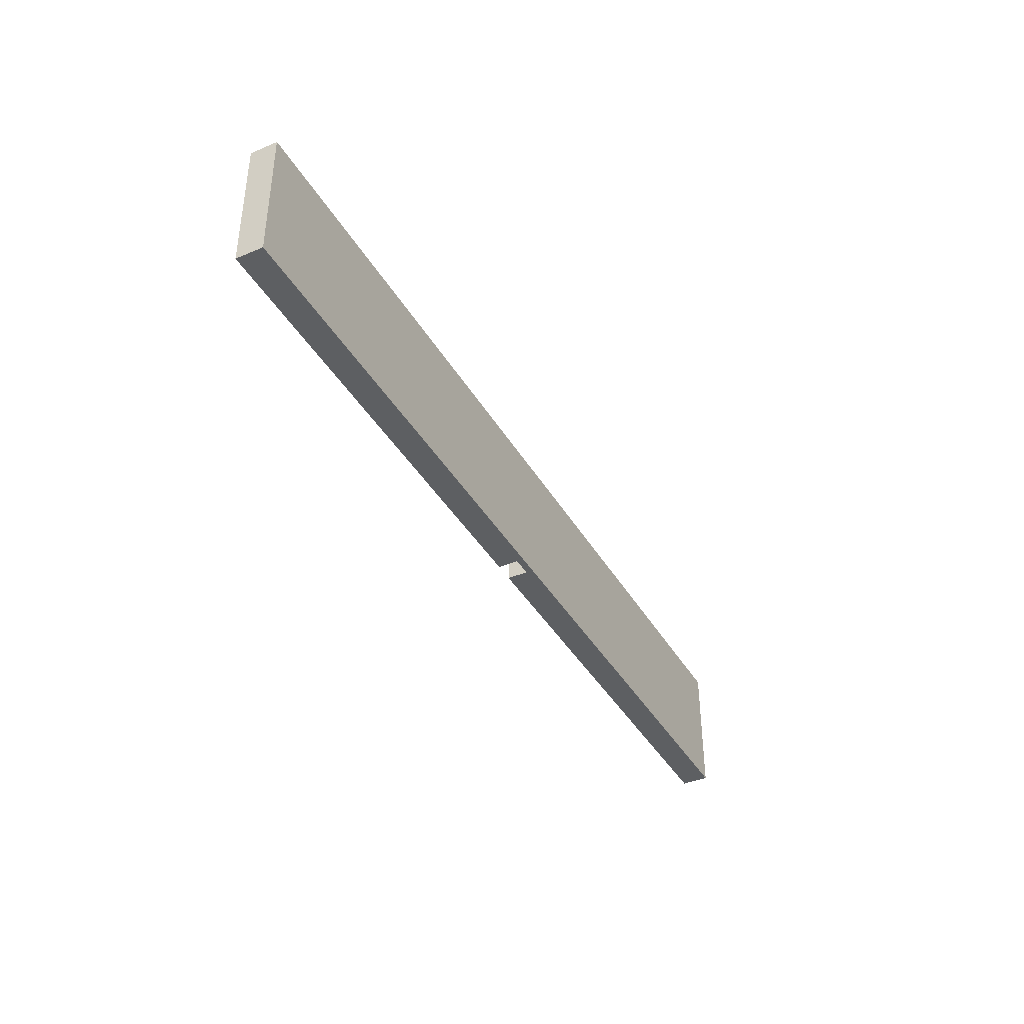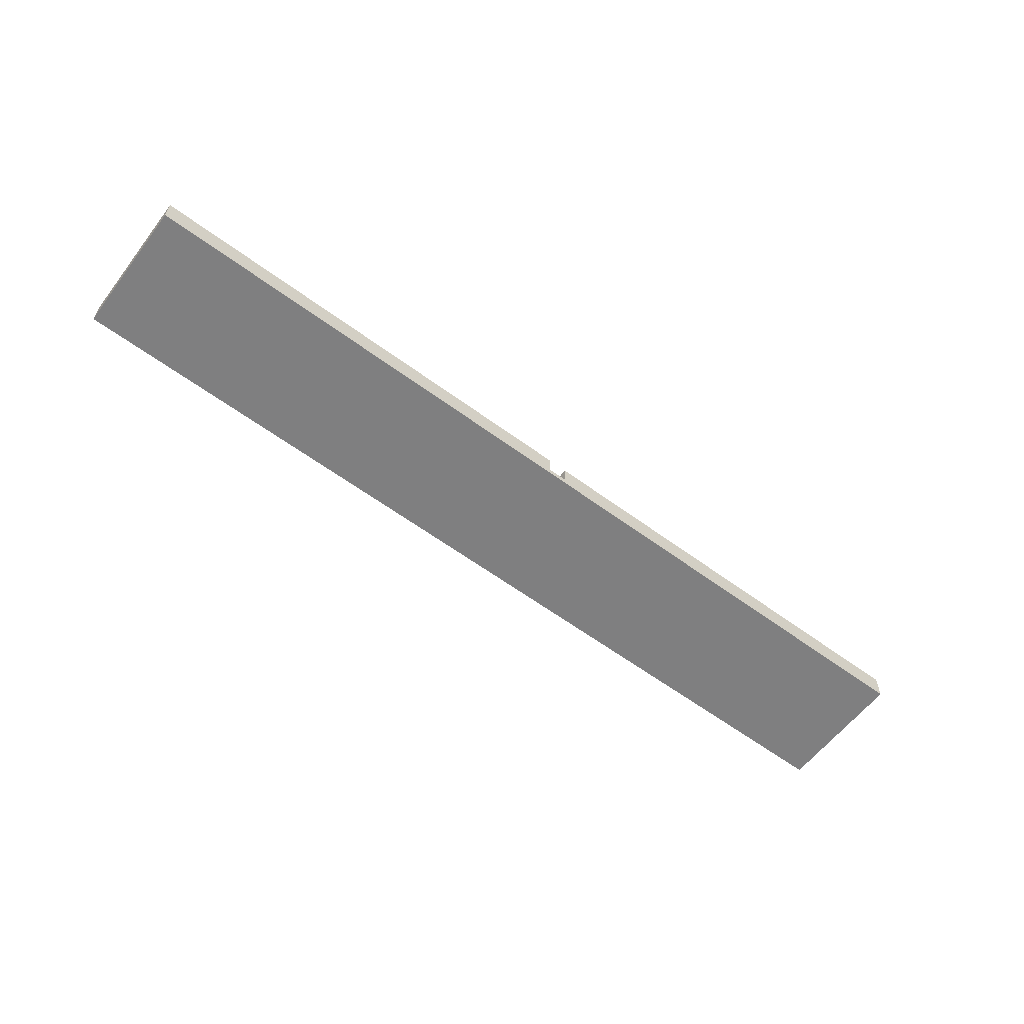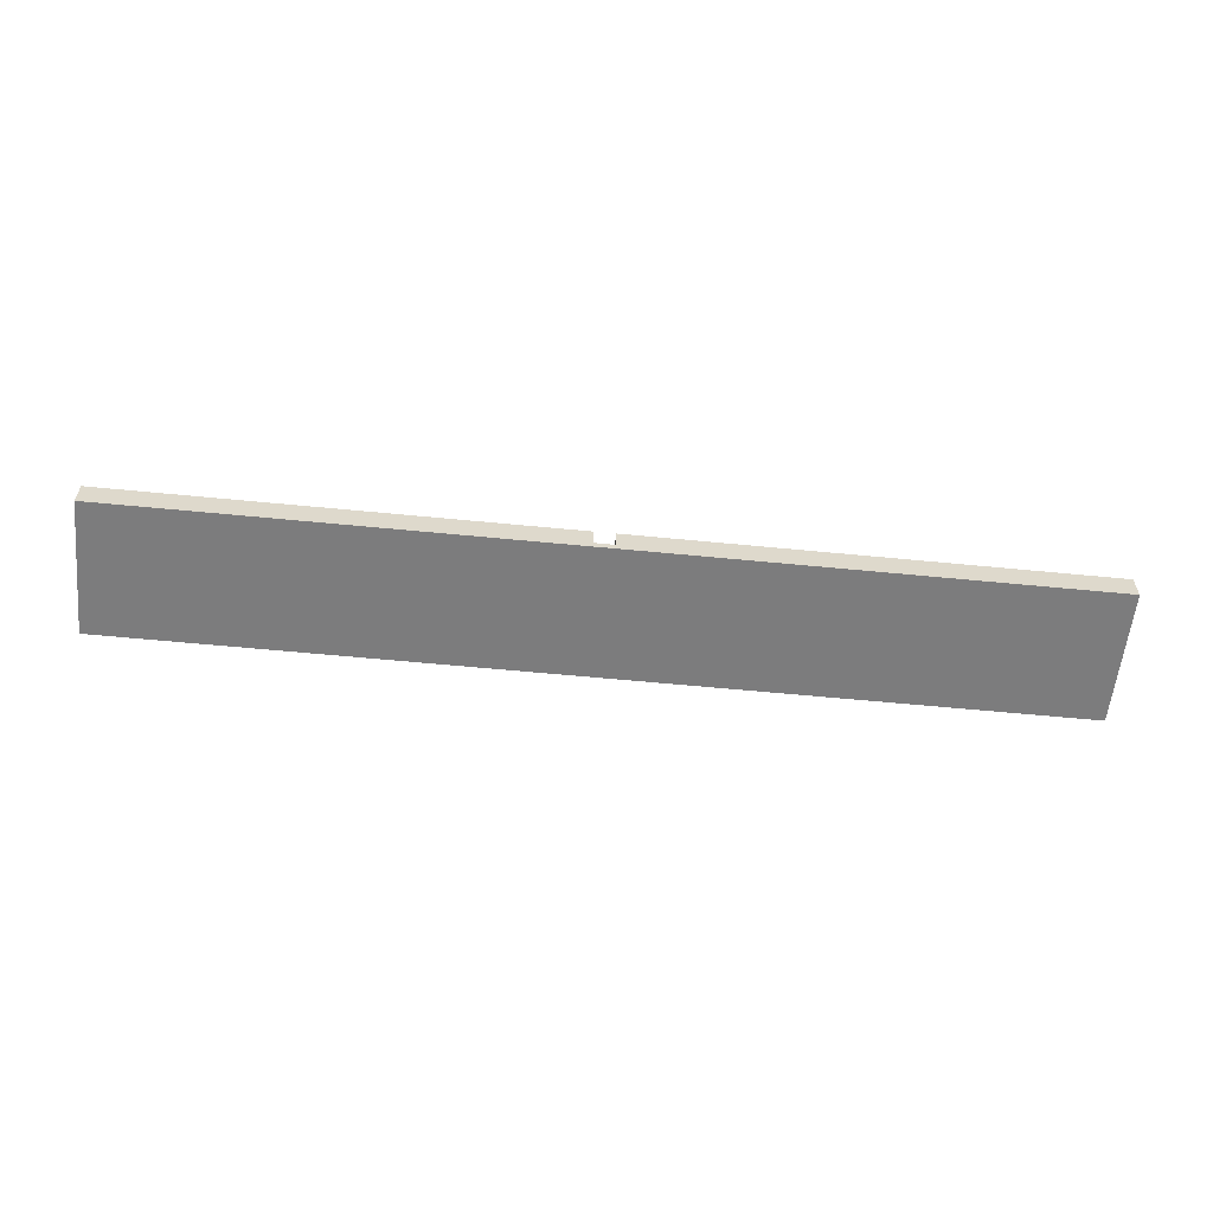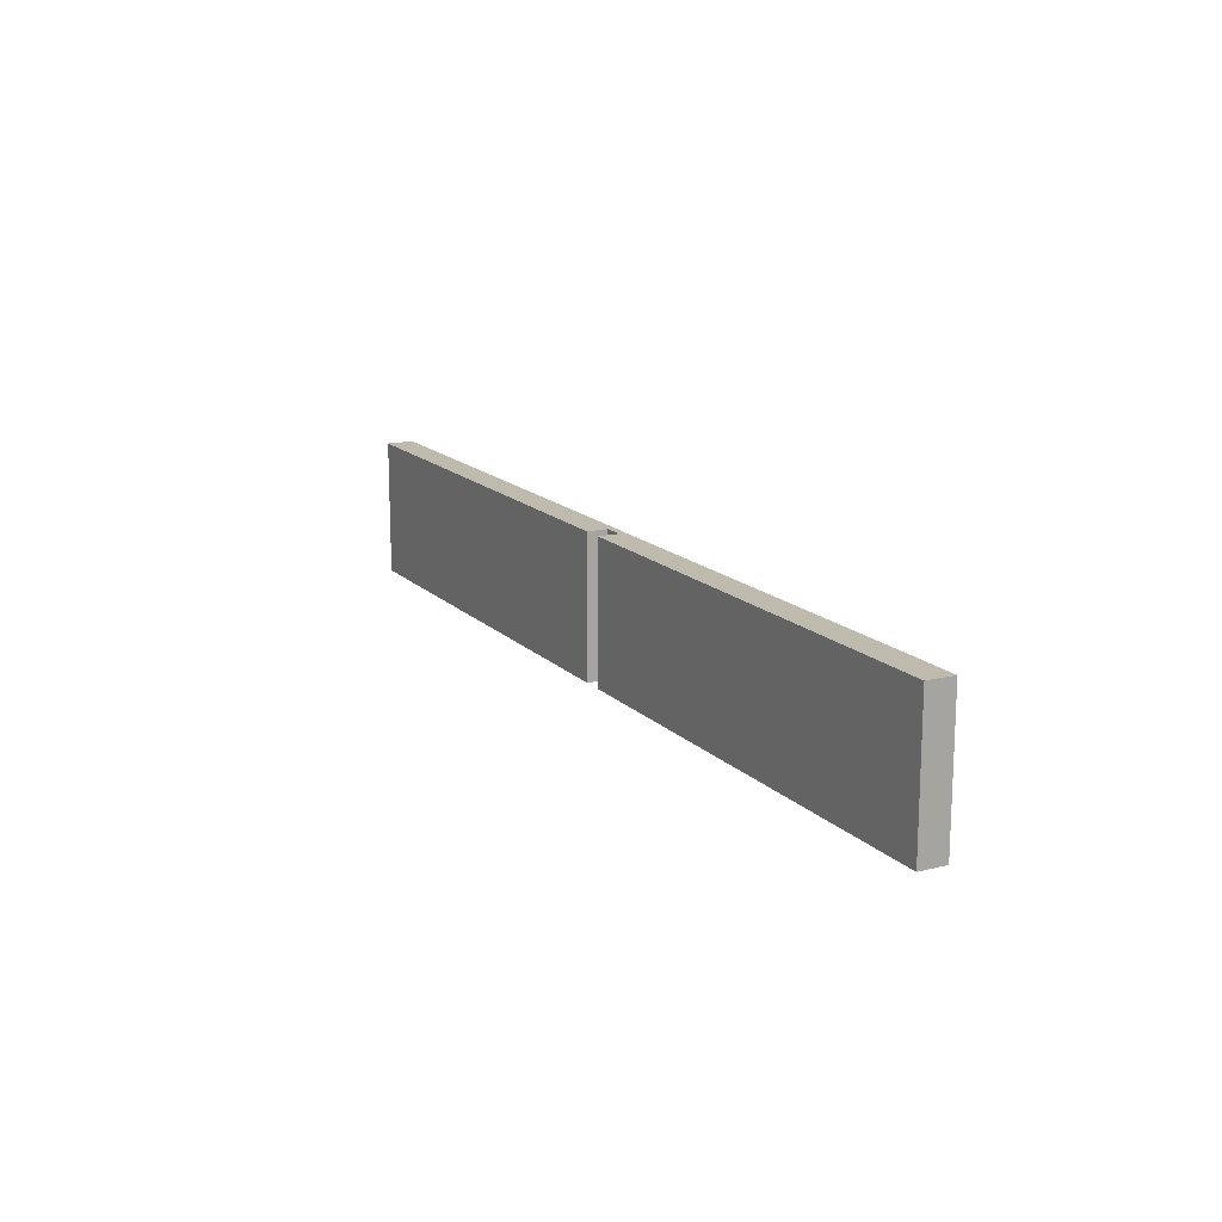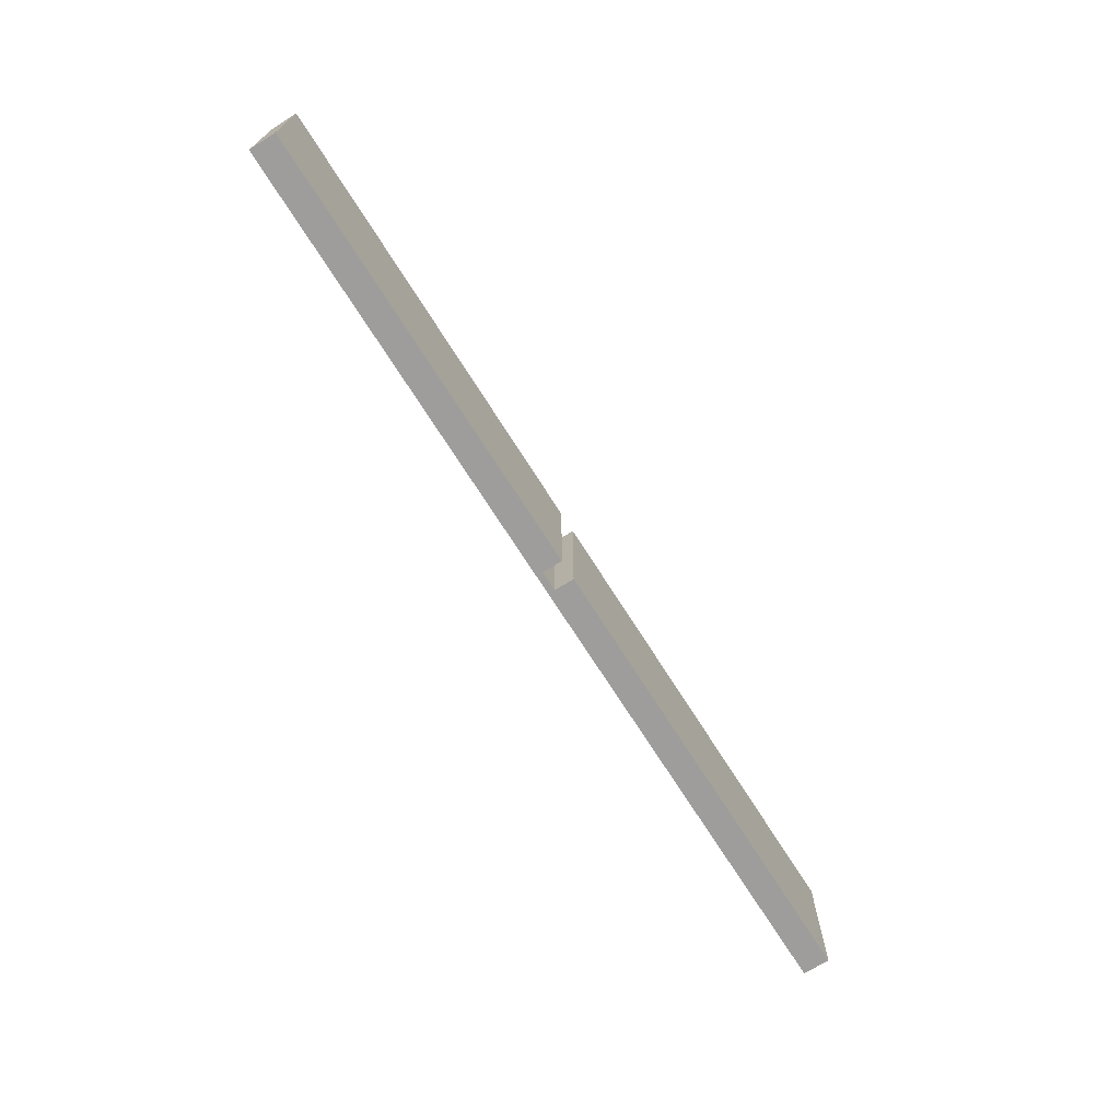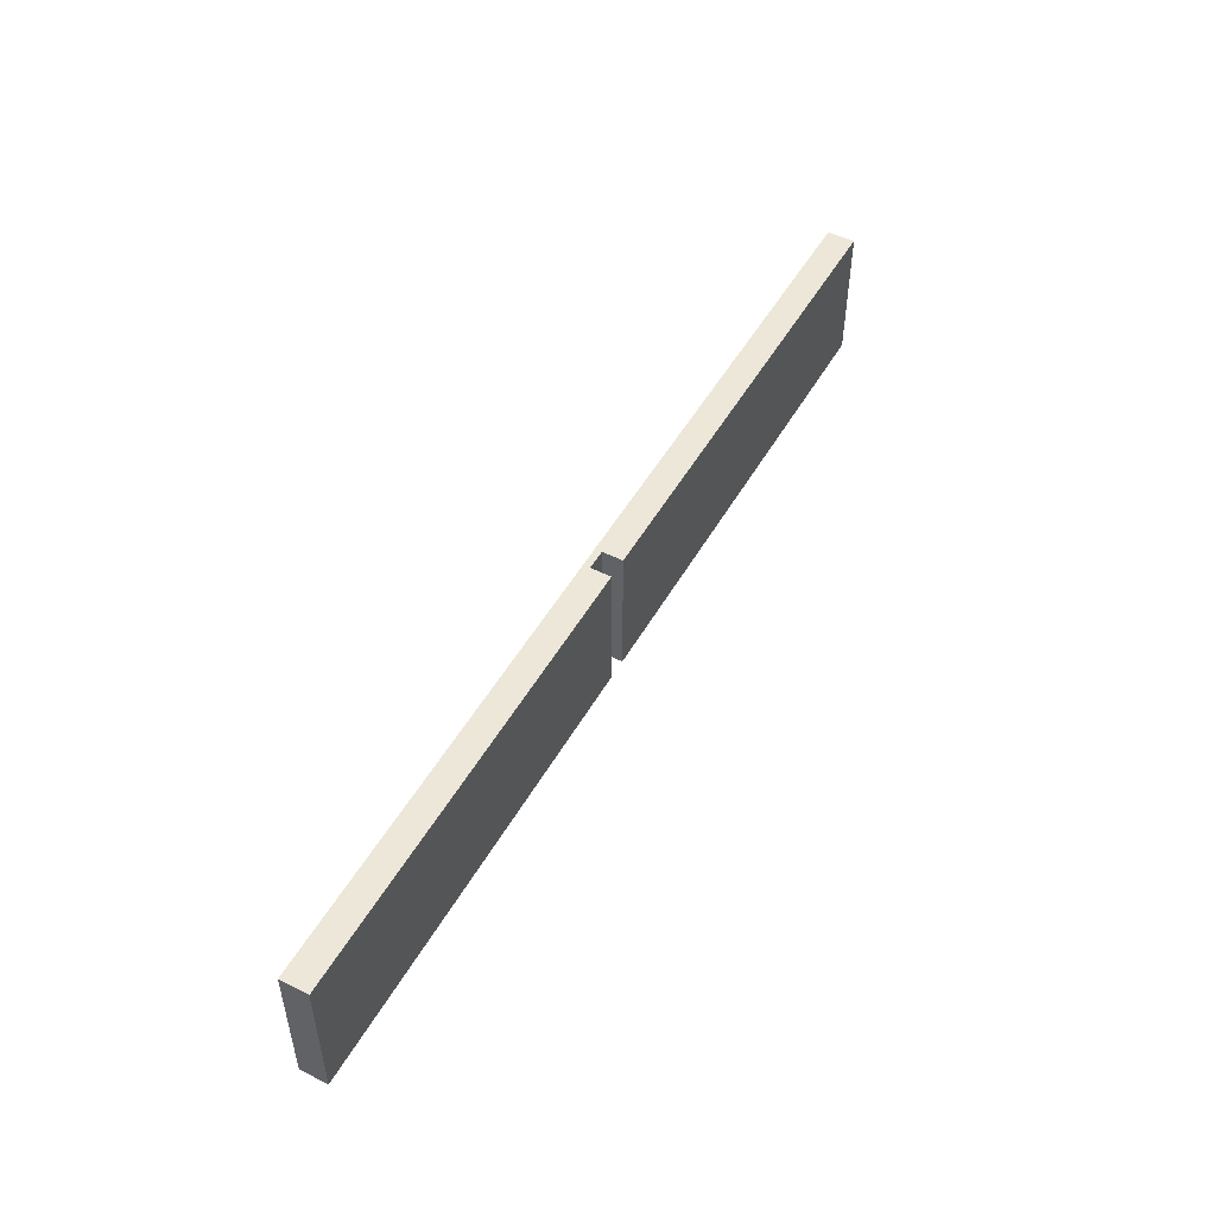
<metadata>
{"format":"obj","ext":"obj","renderer":"f3d","projection":"perspective","resolution":1024,"background":"white","views":[{"elev":-39.7,"azim":-62.5,"up":"+Z"},{"elev":-59.7,"azim":-37.2,"up":"+Y"},{"elev":-58.8,"azim":174.2,"up":"+Y"},{"elev":15.4,"azim":-117.9,"up":"+Z"},{"elev":-70.5,"azim":122.2,"up":"+Z"},{"elev":50.0,"azim":118.7,"up":"+Z"}]}
</metadata>
<code>
g Pared int 7
v -10.53 18.04 1
v -7.097 18.04 1
v -7.097 18.04 0
v -10.53 18.04 0
v -10.53 17.84 0
v -10.53 17.84 1
v -3.634 17.84 0
v -3.634 17.84 1
v -3.634 18.04 0
v -3.634 18.04 1
v -6.947 18.04 0
v -6.947 18.04 1
v -6.947 17.89 0
v -7.097 17.89 0
v -7.097 17.89 1
v -6.947 17.89 1
o mesh0
f 1 2 3
f 3 4 1
o mesh1
f 1 4 5
f 5 6 1
o mesh2
f 6 5 7
f 7 8 6
o mesh3
f 8 7 9
f 9 10 8
o mesh4
f 10 9 11
f 11 12 10
o mesh5
f 9 7 13
f 7 5 14
f 14 13 7
f 4 3 14
f 14 5 4
f 13 11 9
o mesh6
f 1 6 15
f 8 16 15
f 15 6 8
f 10 12 16
f 16 8 10
f 15 2 1
o mesh7
f 3 2 15
f 15 14 3
o mesh8
f 14 15 16
f 16 13 14
o mesh9
f 13 16 12
f 12 11 13

</code>
